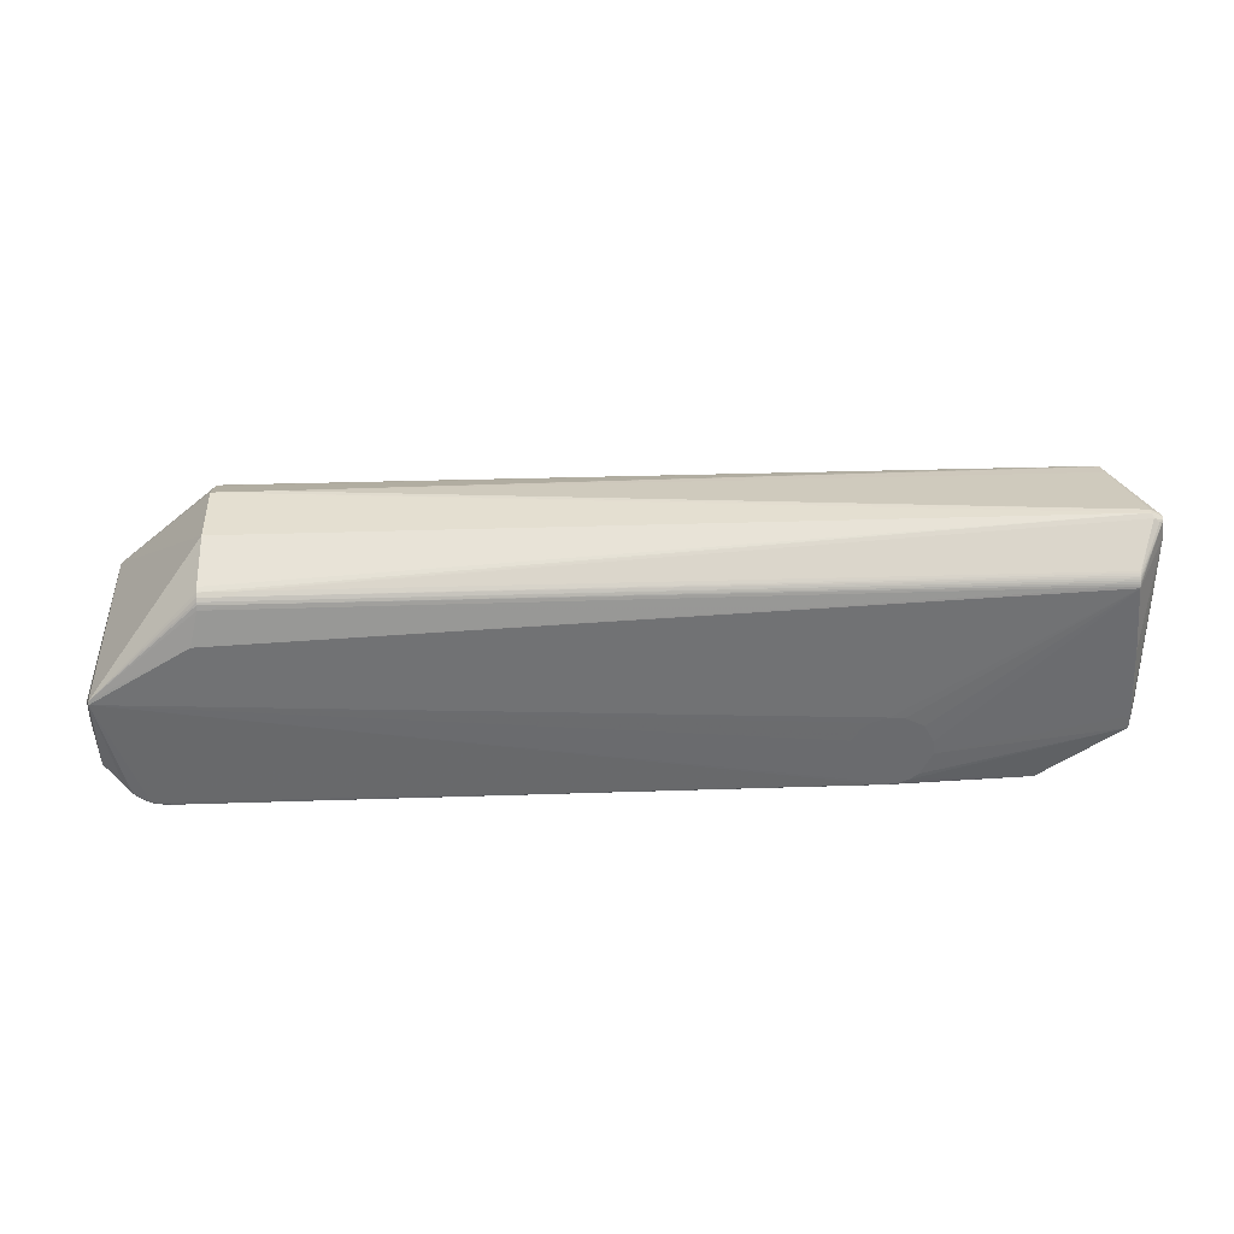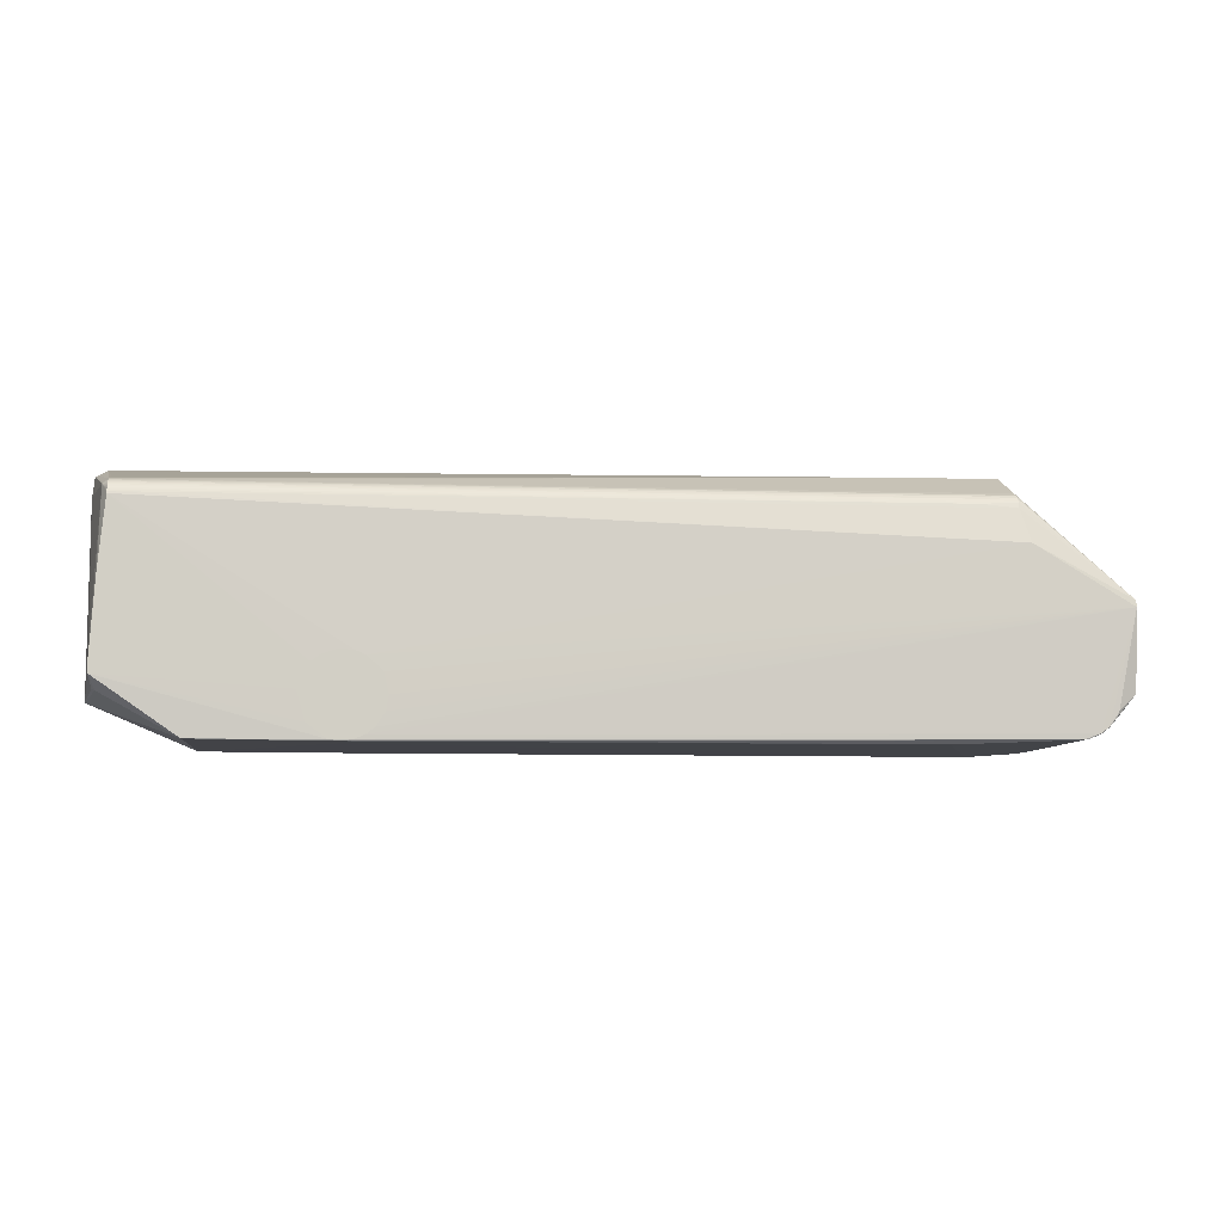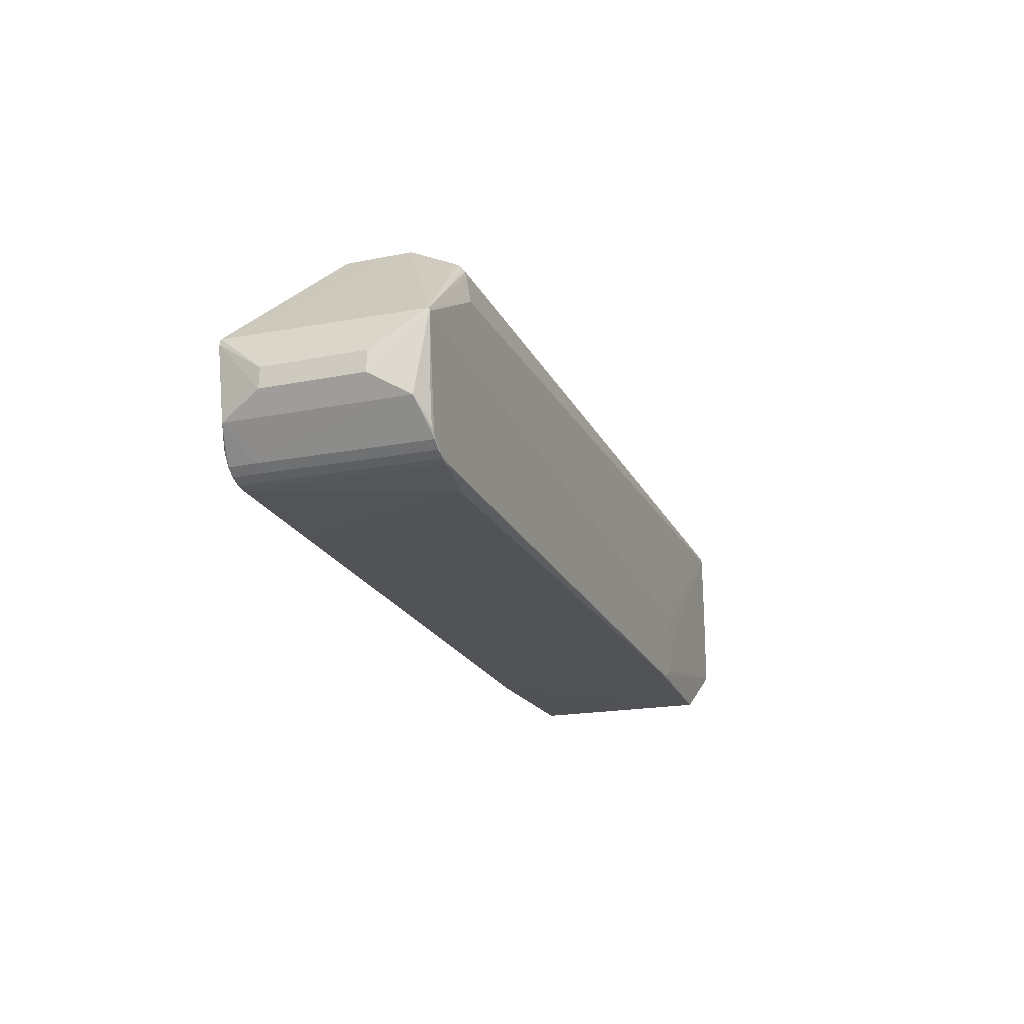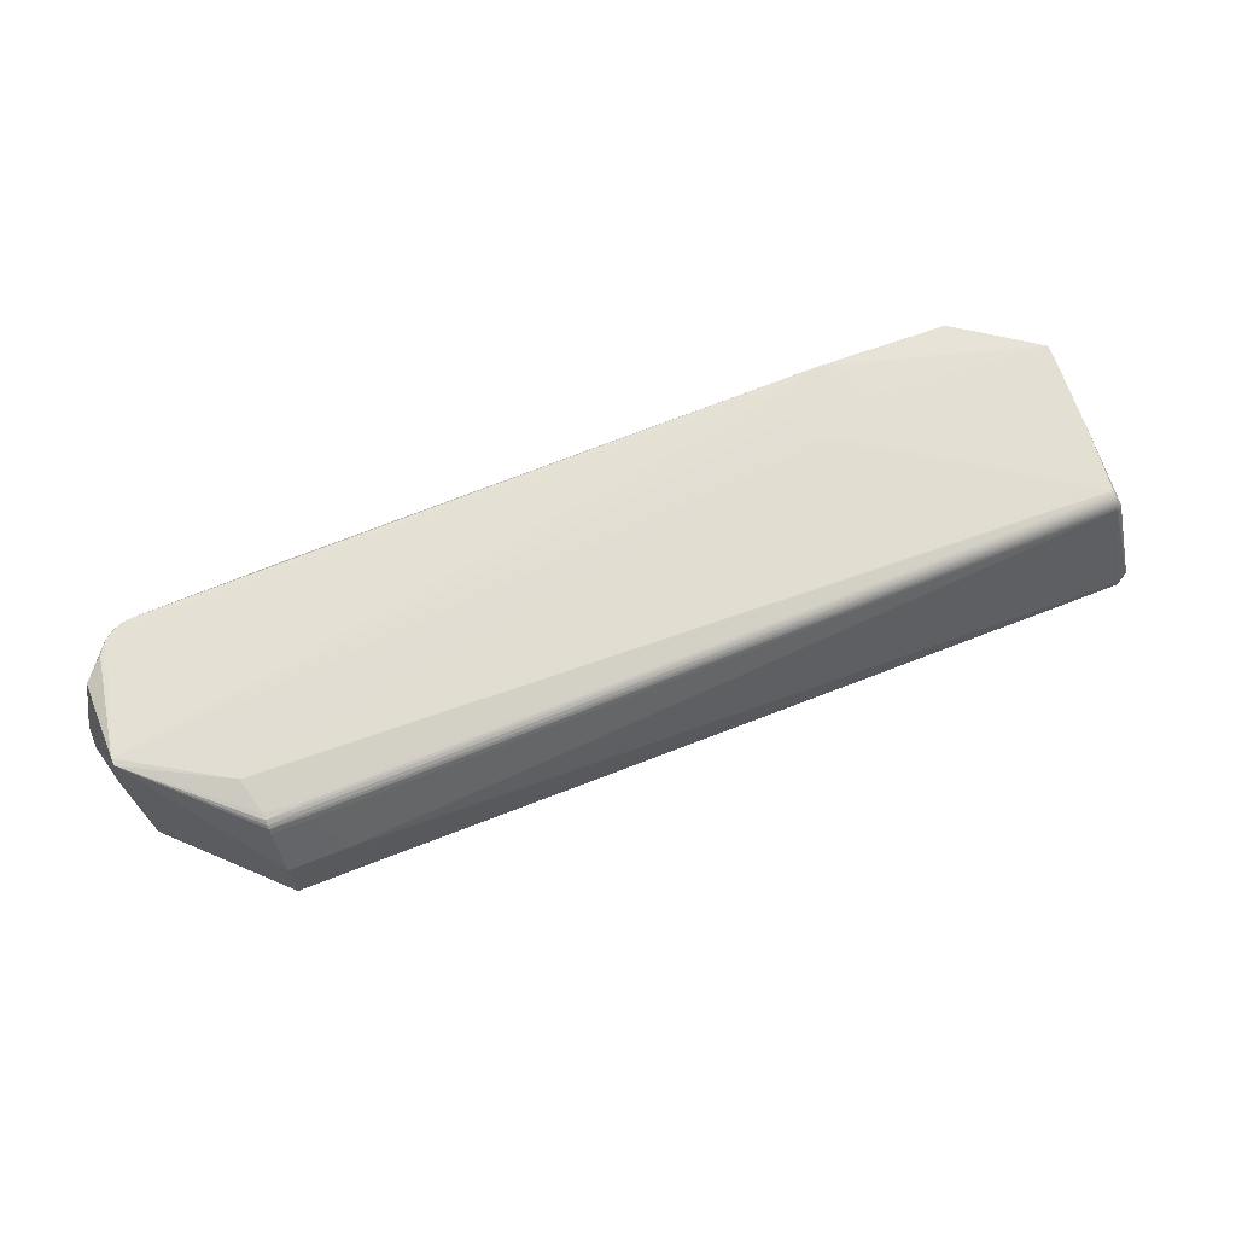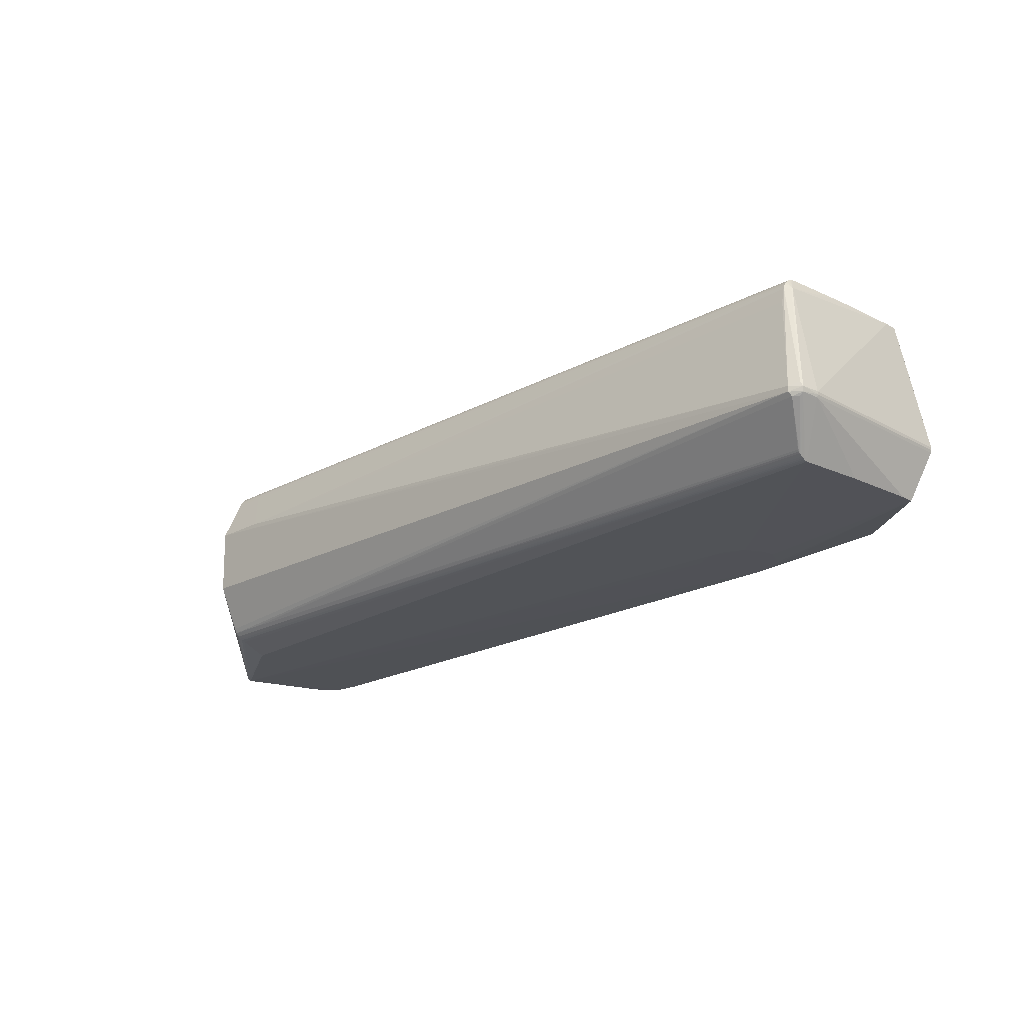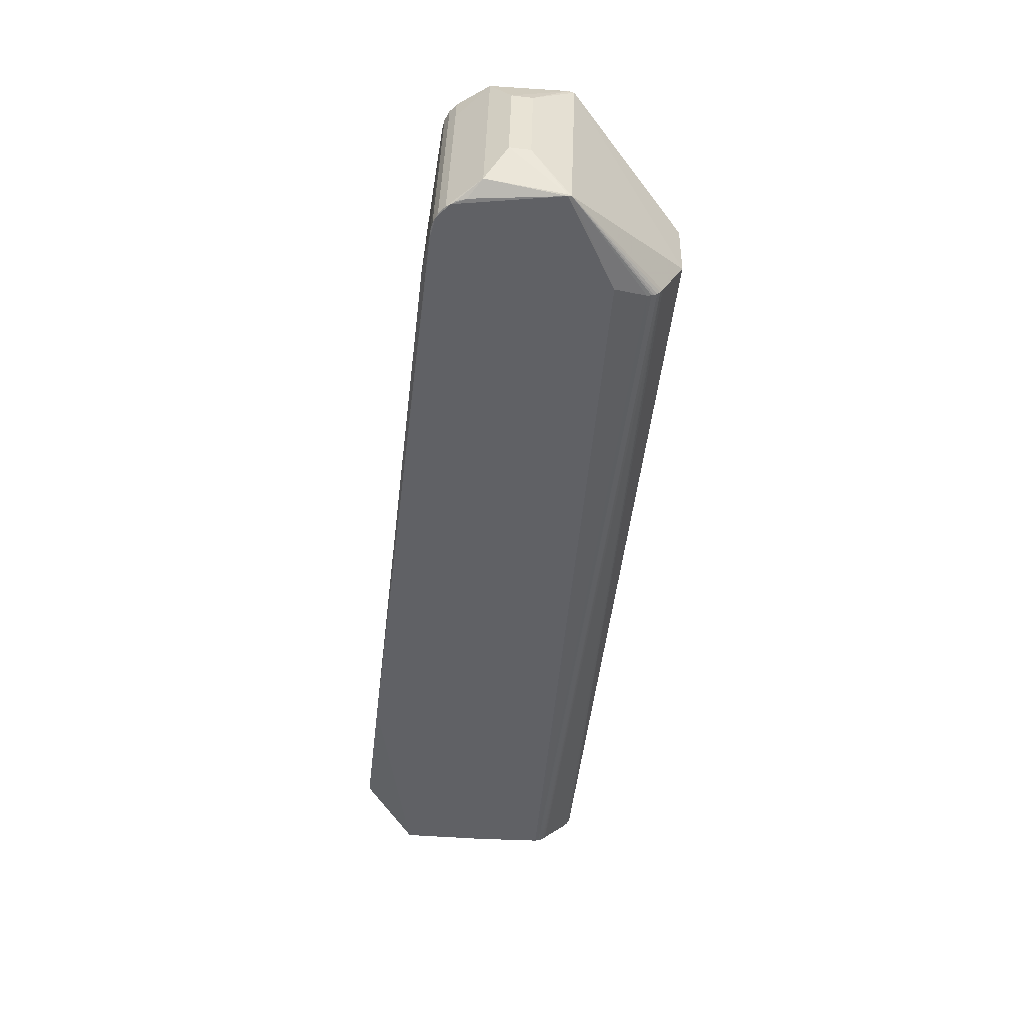
<metadata>
{"format":"obj","ext":"obj","renderer":"f3d","projection":"perspective","resolution":1024,"background":"white","views":[{"elev":35.4,"azim":-2.6,"up":"+Z"},{"elev":-5.9,"azim":173.5,"up":"+Z"},{"elev":-22.2,"azim":-69.0,"up":"+Z"},{"elev":66.4,"azim":-22.3,"up":"+Y"},{"elev":-21.4,"azim":43.7,"up":"+Y"},{"elev":-49.6,"azim":-97.0,"up":"+Y"}]}
</metadata>
<code>
v -0.3014 -0.09209 0.1672
v 0.5073 -0.1027 0.1567
v 0.5073 -0.1033 0.1548
v -0.3338 -0.09534 -0.07068
v -0.3002 0.08611 0.1667
v -0.3007 0.08089 0.1714
v -0.3014 -0.09812 0.1606
v -0.3007 0.08328 0.1696
v -0.3001 -0.1009 0.1533
v -0.3008 0.07599 0.1739
v -0.3013 -0.0995 0.1579
v -0.3019 -0.09582 0.1639
v -0.301 0.08919 0.1615
v 0.5145 -0.102 0.08178
v 0.4373 0.09312 -0.06342
v -0.2649 0.09564 -0.06582
v 0.5078 0.05583 0.1777
v 0.5079 0.07165 0.174
v -0.3373 0.09047 0.1578
v -0.3374 0.076 0.1738
v -0.3374 0.08814 0.1639
v 0.5205 0.09143 -0.005674
v 0.5198 -0.09979 -0.01031
v -0.446 -0.09612 -0.02207
v 0.5204 0.09109 0.008575
v 0.5198 -0.1001 0.003944
v 0.5073 -0.09721 0.1651
v 0.5073 -0.0957 0.1664
v 0.5073 -0.1037 0.1528
v 0.5073 -0.1009 0.1603
v 0.5073 -0.1019 0.1586
v 0.4367 -0.0981 -0.06805
v -0.4453 0.09509 -0.01744
v 0.5139 0.06985 0.1698
v 0.5152 0.08922 0.08642
v 0.508 0.08752 0.1575
v 0.5142 0.07247 0.1681
v 0.5073 -0.0986 0.1636
v 0.508 0.087 0.1594
v 0.5079 0.07357 0.1734
v 0.5079 0.07542 0.1726
v 0.5079 0.0772 0.1717
v 0.5079 0.07888 0.1706
v 0.5079 0.08046 0.1694
v 0.5079 0.08191 0.168
v 0.5079 0.08442 0.1648
v 0.508 0.08544 0.1631
v 0.508 0.08631 0.1613
v -0.338 -0.1007 0.1533
v -0.338 -0.09929 0.1579
v -0.338 -0.09568 0.1637
v 0.5073 -0.09984 0.162
v -0.3374 0.08487 0.1681
v -0.3374 0.08166 0.1709
v -0.338 -0.09799 0.1604
v -0.338 -0.0921 0.167
v -0.338 -0.08728 0.1698
v -0.3466 -0.1091 0.1187
v -0.3459 0.1005 0.1238
v -0.4453 0.1029 0.06369
v -0.4444 0.1029 0.0705
v -0.4448 0.1042 0.06375
v -0.4451 -0.1103 0.05863
v -0.4461 -0.1089 0.05846
v -0.4452 -0.1094 0.06215
v -0.3828 -0.1054 -0.0662
v -0.4042 -0.1056 -0.06295
v -0.4204 -0.106 -0.05016
v -0.3874 -0.07639 -0.06603
v -0.3983 -0.07649 -0.06464
v -0.4085 -0.07665 -0.06047
v -0.4172 -0.07686 -0.05382
v -0.3872 -0.1048 -0.06672
v -0.3981 -0.1049 -0.06532
v -0.4083 -0.1051 -0.06116
v -0.417 -0.1053 -0.05451
v -0.4238 -0.1055 -0.04582
v -0.428 -0.1058 -0.03569
v 0.3049 -0.1043 -0.06665
v 0.2877 -0.1043 -0.06794
v 0.2734 -0.1045 -0.06262
v 0.2754 -0.1046 -0.05903
v 0.2576 -0.105 -0.04784
v 0.2525 -0.1055 -0.02679
v 0.255 -0.1059 -0.01171
v 0.2646 -0.1062 0.002577
v 0.2752 -0.1062 0.005614
v 0.2731 -0.1063 0.009198
v 0.2894 -0.1063 0.01489
v 0.3046 -0.1062 0.01345
v 0.3149 -0.1043 -0.06247
v 0.3234 -0.1044 -0.05585
v 0.3356 -0.105 -0.03096
v 0.334 -0.1053 -0.01576
v 0.3263 -0.1056 -0.00786
v 0.3237 -0.1058 0.003273
v 0.3035 -0.1061 0.009446
v 0.2941 -0.1037 -0.06868
v 0.2839 0.1005 -0.06331
v 0.3069 0.09989 -0.0637
v 0.3276 0.09896 -0.04849
v 0.3305 0.0985 -0.03279
v 0.336 0.09801 -0.01863
v 0.3305 0.09803 -0.01346
v 0.3237 0.09774 0.006184
v 0.3151 0.09781 0.01275
v 0.2988 0.09811 0.01833
v 0.2836 0.09856 0.0168
v 0.2739 0.1007 -0.05919
v 0.2653 0.1007 -0.05263
v 0.2556 0.1007 -0.03841
v 0.253 0.1004 -0.02334
v 0.2579 0.09971 -0.002249
v 0.2736 0.09893 0.01263
v 0.2938 0.07124 -0.06599
v 0.2946 0.09966 -0.06529
v -0.3912 0.1026 -0.06076
v -0.4074 0.1029 -0.05518
v -0.4161 0.103 -0.04861
v -0.4258 0.1029 -0.03439
v -0.3939 0.07302 -0.06123
v -0.3984 0.07371 -0.06057
v -0.3875 0.07346 -0.06197
v -0.4085 0.07389 -0.0564
v -0.4173 0.07396 -0.04974
v -0.4232 0.1024 -0.04036
v -0.4165 0.1024 -0.04905
v -0.4078 0.1023 -0.05571
v -0.3976 0.1021 -0.05988
v -0.3867 0.1019 -0.06128
v 0.5391 -0.04051 -0.02414
v 0.5398 -0.04336 -0.0242
v 0.5396 -0.04627 -0.02427
v 0.5387 -0.04904 -0.02435
v 0.5371 -0.05148 -0.02442
v 0.5384 -0.04816 0.1741
v 0.5382 -0.05106 0.1741
v 0.5235 -0.04674 0.2005
v 0.5358 -0.04825 0.1937
v 0.5357 -0.05628 0.1739
v 0.5252 -0.05677 0.1973
v 0.5309 -0.0572 0.193
v 0.5373 -0.05384 0.174
v 0.5349 -0.05361 0.1933
v 0.5332 -0.0432 0.1943
v 0.5233 -0.05248 0.2005
v -0.4598 0.0511 0.003094
v -0.4602 -0.03844 0.02263
v -0.4602 -0.0572 0.02218
v -0.3357 0.02954 0.1954
v -0.3359 -0.04058 0.1937
v -0.2754 0.02932 0.1956
v 0.5155 0.07555 -0.01998
v 0.5196 0.0686 -0.01806
v 0.5079 0.08324 0.1665
v -0.04667 0.09884 -0.06497
v -0.4602 -0.05667 0.0004829
v -0.4599 0.05058 0.02479
f 120 33 62
f 151 150 61
f 157 147 33
f 94 29 96
f 29 63 89
f 149 157 64
f 60 61 62
f 62 33 60
f 33 147 60
f 147 157 158
f 158 60 147
f 61 60 158
f 62 61 59
f 127 125 33
f 127 118 128
f 29 94 14
f 14 143 29
f 138 150 146
f 146 150 151
f 29 143 140
f 29 140 144
f 144 140 143
f 143 137 144
f 96 29 90
f 29 89 90
f 95 94 96
f 20 61 150
f 20 54 61
f 149 61 148
f 61 158 148
f 148 157 149
f 148 158 157
f 61 54 53
f 53 54 8
f 15 22 153
f 25 136 132
f 132 22 25
f 25 37 136
f 129 122 128
f 128 118 129
f 109 118 62
f 99 118 109
f 33 120 126
f 126 127 33
f 118 127 119
f 119 120 62
f 62 118 119
f 119 126 120
f 127 126 119
f 143 134 133
f 133 137 143
f 132 136 133
f 136 137 133
f 143 14 26
f 26 134 143
f 23 134 26
f 122 129 121
f 58 63 29
f 65 64 63
f 63 58 65
f 151 61 65
f 65 61 149
f 149 64 65
f 142 144 141
f 141 144 146
f 139 137 136
f 139 144 137
f 136 37 139
f 138 146 139
f 146 144 139
f 97 95 96
f 96 90 97
f 97 90 89
f 152 150 138
f 138 17 152
f 54 20 6
f 8 54 6
f 19 59 61
f 132 15 131
f 15 153 131
f 154 22 132
f 154 153 22
f 132 131 154
f 154 131 153
f 36 37 35
f 37 25 35
f 103 25 22
f 103 35 25
f 36 35 103
f 117 118 99
f 117 129 118
f 117 121 129
f 99 109 110
f 110 109 62
f 62 111 110
f 8 6 43
f 5 53 8
f 63 64 24
f 24 64 157
f 24 157 33
f 33 125 24
f 156 16 130
f 130 117 156
f 123 117 130
f 31 144 30
f 31 2 144
f 29 144 3
f 144 2 3
f 3 58 29
f 3 9 58
f 50 65 49
f 49 65 58
f 58 9 49
f 142 141 38
f 7 31 30
f 1 141 146
f 28 141 1
f 34 139 37
f 82 91 95
f 88 89 63
f 63 81 83
f 81 82 83
f 80 67 66
f 80 81 63
f 63 67 80
f 68 67 63
f 77 24 68
f 66 67 74
f 128 122 124
f 124 127 128
f 125 127 124
f 94 95 93
f 95 91 93
f 23 26 93
f 93 14 94
f 93 26 14
f 40 152 18
f 18 152 17
f 18 17 138
f 10 6 20
f 10 20 150
f 150 152 10
f 101 103 22
f 112 110 111
f 62 113 112
f 112 111 62
f 112 107 110
f 39 37 36
f 39 19 13
f 36 59 39
f 59 19 39
f 46 155 37
f 37 47 46
f 46 5 155
f 37 43 42
f 42 43 6
f 44 43 37
f 8 43 44
f 53 5 21
f 13 19 21
f 5 46 21
f 61 53 21
f 21 19 61
f 21 47 13
f 21 46 47
f 63 24 78
f 78 24 77
f 78 68 63
f 77 68 78
f 16 156 116
f 116 117 99
f 116 156 117
f 2 31 11
f 11 3 2
f 11 7 50
f 31 7 11
f 9 3 11
f 50 49 11
f 11 49 9
f 52 38 12
f 52 7 30
f 12 7 52
f 30 144 52
f 52 144 142
f 142 38 52
f 27 141 28
f 27 38 141
f 12 38 27
f 28 1 27
f 27 1 12
f 55 7 12
f 12 51 55
f 50 7 55
f 55 65 50
f 55 51 65
f 56 1 146
f 65 51 56
f 56 51 12
f 12 1 56
f 145 34 40
f 139 34 145
f 40 18 145
f 138 139 145
f 145 18 138
f 63 85 86
f 86 88 63
f 85 88 86
f 87 88 85
f 95 97 87
f 87 82 95
f 87 97 89
f 89 88 87
f 84 85 63
f 63 83 84
f 84 83 82
f 84 87 85
f 82 87 84
f 81 80 79
f 79 82 81
f 91 82 79
f 130 16 4
f 16 116 4
f 4 116 115
f 125 124 72
f 72 24 125
f 122 121 70
f 70 74 67
f 92 91 23
f 23 93 92
f 92 93 91
f 36 103 105
f 62 59 114
f 114 113 62
f 114 112 113
f 107 112 114
f 48 47 37
f 37 39 48
f 13 47 48
f 48 39 13
f 41 34 37
f 37 42 41
f 40 34 41
f 41 152 40
f 41 10 152
f 6 10 41
f 41 42 6
f 37 155 45
f 45 44 37
f 155 5 45
f 45 5 8
f 8 44 45
f 15 116 100
f 100 116 99
f 100 22 15
f 99 110 100
f 100 101 22
f 110 107 100
f 57 146 151
f 57 56 146
f 151 65 57
f 65 56 57
f 98 80 66
f 98 4 115
f 76 68 24
f 24 72 76
f 72 75 76
f 67 68 76
f 76 75 67
f 71 70 67
f 67 75 71
f 71 124 122
f 122 70 71
f 71 72 124
f 71 75 72
f 74 70 69
f 69 123 130
f 130 4 69
f 69 70 121
f 121 117 69
f 117 123 69
f 135 134 23
f 106 107 36
f 36 105 106
f 106 105 107
f 103 101 102
f 36 107 108
f 107 114 108
f 108 59 36
f 108 114 59
f 107 105 104
f 104 100 107
f 101 100 104
f 104 102 101
f 104 105 103
f 103 102 104
f 32 98 115
f 32 116 15
f 115 116 32
f 134 135 32
f 32 79 80
f 80 98 32
f 32 133 134
f 32 135 23
f 23 91 32
f 91 79 32
f 32 15 132
f 132 133 32
f 74 69 73
f 73 69 4
f 66 74 73
f 73 98 66
f 4 98 73

</code>
